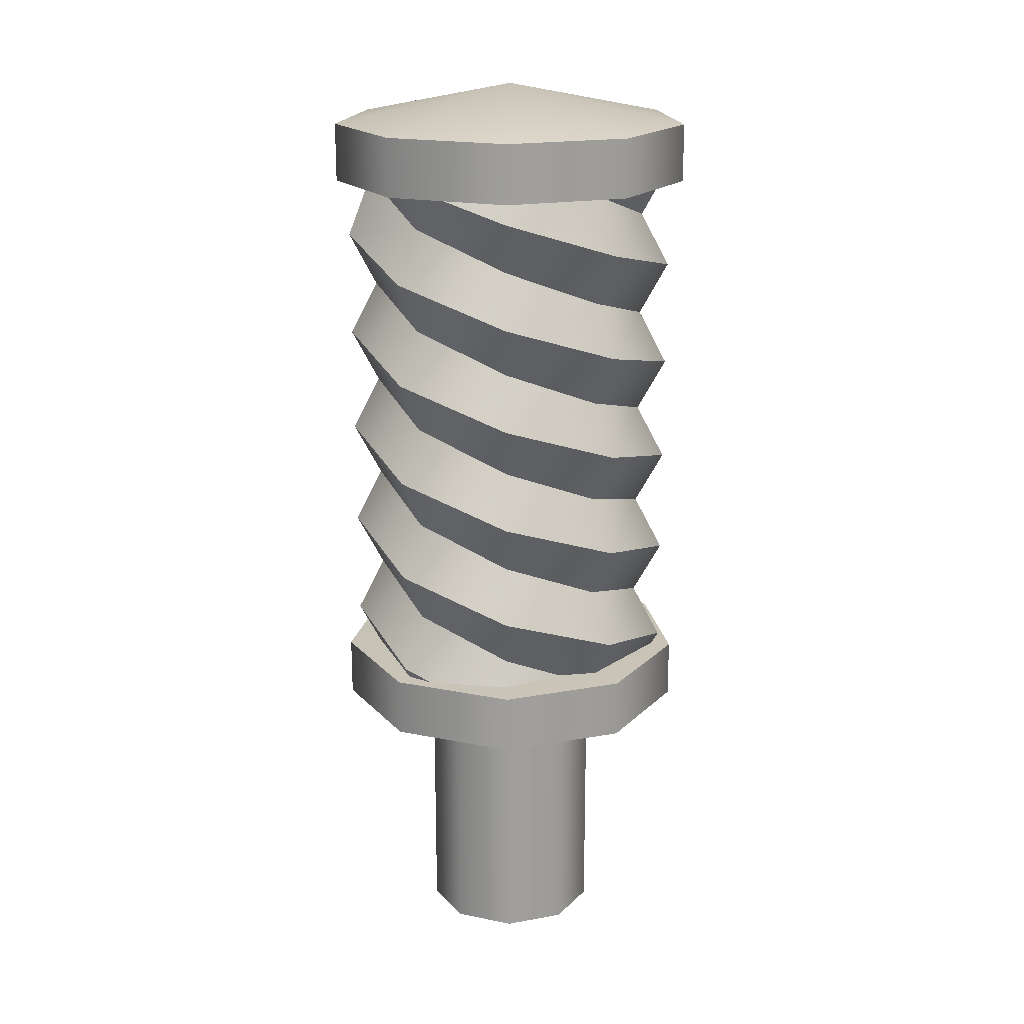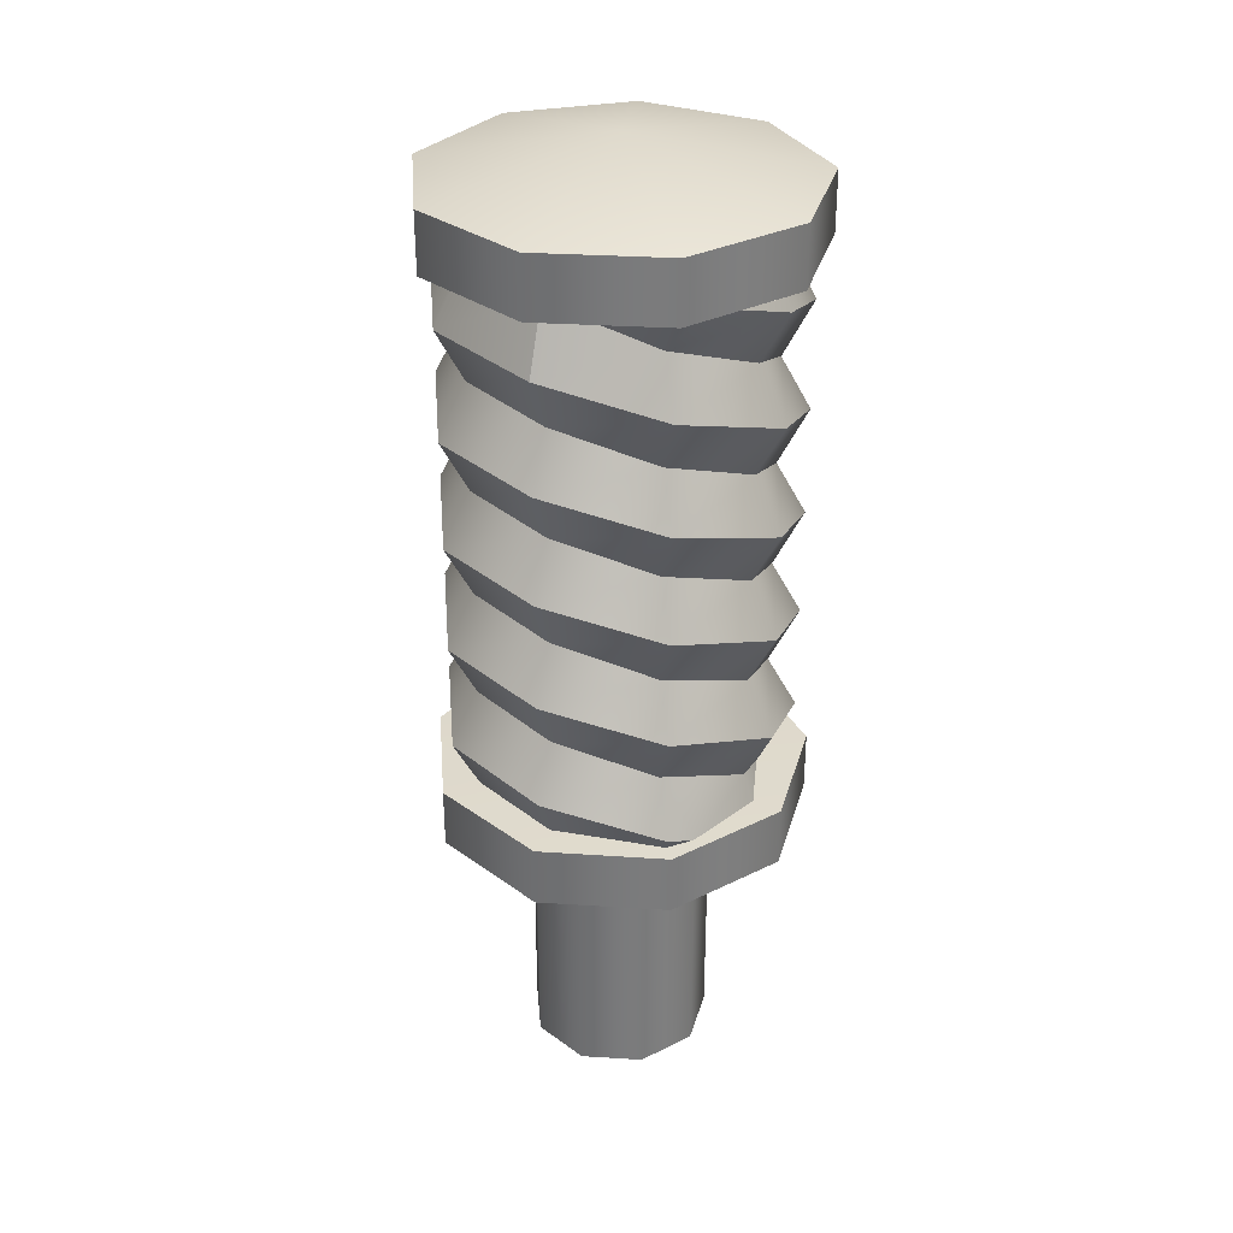
<metadata>
{"format":"obj","ext":"obj","renderer":"f3d","projection":"perspective","resolution":1024,"background":"white","views":[{"elev":19.0,"azim":21.0,"up":"+Y"},{"elev":32.0,"azim":-34.9,"up":"+Y"}]}
</metadata>
<code>
o model_27
v 1.915e-05 -0.1661 -0.0001774
v 1.915e-05 -0.1514 -0.04557
v 0.0292 -0.1515 -0.03495
v 1.915e-05 -0.1661 -0.0001774
v -0.02921 -0.1515 -0.03495
v 1.915e-05 -0.1661 -0.0001774
v -0.04471 -0.1515 -0.00803
v 1.915e-05 -0.1661 -0.0001774
v -0.03934 -0.1516 0.02252
v 1.915e-05 -0.1661 -0.0001774
v -0.01553 -0.1516 0.04249
v 1.915e-05 -0.1661 -0.0001774
v 0.01553 -0.1516 0.04249
v 1.915e-05 -0.1661 -0.0001774
v 0.03934 -0.1516 0.02252
v 1.915e-05 -0.1661 -0.0001774
v 0.04471 -0.1515 -0.00803
v 1.915e-05 -0.1661 -0.0001774
v -0.02921 -0.007179 -0.03474
v 1.915e-05 -0.008329 8.148e-05
v 1.915e-05 -0.007179 -0.04535
v -0.04471 -0.007179 -0.007814
v 1.915e-05 -0.008329 8.148e-05
v -0.03934 -0.007294 0.02278
v 1.915e-05 -0.008329 8.148e-05
v -0.01553 -0.007294 0.04271
v 1.915e-05 -0.008329 8.148e-05
v 0.01553 -0.007294 0.04271
v 1.915e-05 -0.008329 8.148e-05
v 0.03934 -0.007294 0.02278
v 1.915e-05 -0.008329 8.148e-05
v 0.04471 -0.007179 -0.007814
v 1.915e-05 -0.008329 8.148e-05
v 0.0292 -0.007179 -0.03474
v 1.915e-05 -0.008329 8.148e-05
v 1.915e-05 -0.007179 -0.04535
v 1.915e-05 -0.008329 8.148e-05
v 1.915e-05 -0.1357 -0.0001342
v 0.0292 -0.1368 -0.03491
v 1.915e-05 -0.1368 -0.04552
v 1.915e-05 -0.1357 -0.0001342
v 0.04471 -0.1369 -0.00803
v 1.915e-05 -0.1357 -0.0001342
v 0.03934 -0.1369 0.02256
v 1.915e-05 -0.1357 -0.0001342
v 0.01553 -0.137 0.04254
v 1.915e-05 -0.1357 -0.0001342
v -0.01553 -0.137 0.04254
v 1.915e-05 -0.1357 -0.0001342
v -0.03934 -0.1369 0.02256
v 1.915e-05 -0.1357 -0.0001342
v -0.04471 -0.1369 -0.00803
v 1.915e-05 -0.1357 -0.0001342
v -0.02921 -0.1368 -0.03491
v 1.915e-05 -0.1357 -0.0001342
v 1.915e-05 -0.1368 -0.04552
v 0.02675 -0.1372 -0.03223
v 0.03955 -0.1372 -0.007124
v 0.04148 -0.1337 -0.007426
v 0.03147 -0.1374 0.01829
v 0.03645 -0.1268 0.02109
v 0.02444 -0.1374 0.02252
v 0.01426 -0.1173 0.03973
v 0.01173 -0.1305 0.03317
v -0.01252 -0.1211 0.03322
v -0.0147 -0.108 0.03977
v -0.03108 -0.113 0.01764
v -0.0369 -0.09987 0.02114
v -0.03528 -0.1111 -0.006218
v -0.04192 -0.09803 -0.007383
v -0.02318 -0.1083 -0.02719
v -0.02746 -0.09515 -0.03245
v -0.0004177 -0.1027 -0.03547
v -0.000243 -0.08963 -0.04233
v 0.03955 -0.006489 -0.006908
v 0.02798 -0.006489 0.02058
v 0.03449 -0.01603 -0.006088
v -0.03187 -0.006489 0.01829
v -0.01418 -0.006604 0.03835
v -0.01252 -0.01649 0.03339
v -0.006053 -0.006604 0.0399
v 0.01426 -0.0127 0.0399
v 0.01173 -0.02581 0.03335
v 0.03645 -0.02213 0.02127
v 0.03025 -0.03524 0.01777
v 0.04148 -0.02903 -0.007253
v 0.03449 -0.04214 -0.006131
v 0.02697 -0.0319 -0.03236
v 0.02234 -0.04501 -0.0271
v -0.000243 -0.03731 -0.04224
v -0.0004177 -0.05042 -0.03538
v -0.006053 -0.006604 0.0399
v 0.01426 -0.0127 0.0399
v 0.01282 -0.005224 0.03619
v 0.02798 -0.006489 0.02058
v 0.03645 -0.02213 0.02127
v 0.02798 -0.006489 0.02058
v 0.03449 -0.01603 -0.006088
v 0.04148 -0.02903 -0.007253
v 0.02234 -0.01879 -0.02706
v 0.02697 -0.0319 -0.03236
v -0.0004177 -0.02431 -0.03534
v -0.000243 -0.03731 -0.04224
v -0.0002866 -0.006374 -0.03978
v 0.02523 -0.006489 -0.03279
v -0.000243 -0.0112 -0.0422
v -0.03528 -0.1372 -0.006261
v -0.0241 -0.1372 -0.02839
v -0.02318 -0.1344 -0.02723
v -0.0002866 -0.1372 -0.03991
v -0.0004177 -0.129 -0.03551
v 0.02444 -0.1374 0.02252
v 0.01173 -0.1305 0.03317
v 0.01278 -0.1372 0.03598
v -0.006272 -0.1374 0.03973
v -0.01252 -0.1211 0.03322
v -0.0147 -0.1343 0.03973
v -0.0369 -0.1261 0.02109
v -0.03108 -0.113 0.01764
v -0.04192 -0.1242 -0.007426
v -0.03528 -0.1111 -0.006218
v -0.02746 -0.1214 -0.03249
v -0.02318 -0.1083 -0.02719
v -0.000243 -0.1159 -0.04237
v -0.0004177 -0.1027 -0.03547
v -0.006272 -0.1374 0.03973
v -0.0147 -0.1343 0.03973
v -0.01418 -0.1374 0.03818
v -0.03187 -0.1374 0.01807
v -0.0369 -0.1261 0.02109
v -0.03528 -0.1372 -0.006261
v -0.04192 -0.1242 -0.007426
v -0.02318 -0.1344 -0.02723
v -0.02746 -0.1214 -0.03249
v -0.0004177 -0.129 -0.03551
v -0.000243 -0.1159 -0.04237
v 1.915e-05 0.01674 8.148e-05
v 0.0292 0.007311 -0.03469
v 1.915e-05 0.007311 -0.04531
v 1.915e-05 0.01674 8.148e-05
v 0.04471 0.007196 -0.007814
v 1.915e-05 0.01674 8.148e-05
v 0.03934 0.007196 0.02278
v 1.915e-05 0.01674 8.148e-05
v 0.01553 0.007196 0.04275
v 1.915e-05 0.01674 8.148e-05
v -0.01553 0.007196 0.04275
v 1.915e-05 0.01674 8.148e-05
v -0.03934 0.007196 0.02278
v 1.915e-05 0.01674 8.148e-05
v -0.04471 0.007196 -0.007814
v 1.915e-05 0.01674 8.148e-05
v -0.02921 0.007311 -0.03469
v 1.915e-05 0.01674 8.148e-05
v 1.915e-05 0.007311 -0.04531
v 1.915e-05 -0.007179 -0.04535
v 0.0292 0.007311 -0.03469
v 0.0292 -0.007179 -0.03474
v 0.04471 0.007196 -0.007814
v 0.04471 -0.007179 -0.007814
v 0.03934 0.007196 0.02278
v 0.03934 -0.007294 0.02278
v 0.01553 0.007196 0.04275
v 0.01553 -0.007294 0.04271
v -0.01553 0.007196 0.04275
v -0.01553 -0.007294 0.04271
v -0.03934 0.007196 0.02278
v -0.03934 -0.007294 0.02278
v -0.04471 0.007196 -0.007814
v -0.04471 -0.007179 -0.007814
v -0.02921 0.007311 -0.03469
v -0.02921 -0.007179 -0.03474
v 1.915e-05 0.007311 -0.04531
v 1.915e-05 -0.007179 -0.04535
v 1.915e-05 -0.1368 -0.04552
v 1.915e-05 -0.1514 -0.04557
v 0.0292 -0.1368 -0.03491
v 0.0292 -0.1515 -0.03495
v 0.04471 -0.1369 -0.00803
v 0.04471 -0.1515 -0.00803
v 0.03934 -0.1369 0.02256
v 0.03934 -0.1516 0.02252
v 0.01553 -0.137 0.04254
v 0.01553 -0.1516 0.04249
v -0.01553 -0.137 0.04254
v -0.01553 -0.1516 0.04249
v -0.03934 -0.1369 0.02256
v -0.03934 -0.1516 0.02252
v -0.04471 -0.1369 -0.00803
v -0.04471 -0.1515 -0.00803
v -0.02921 -0.1368 -0.03491
v -0.02921 -0.1515 -0.03495
v 1.915e-05 -0.1368 -0.04552
v 1.915e-05 -0.1514 -0.04557
v 0.01426 -0.1506 -0.01718
v 0.02186 -0.2187 -0.004104
v 0.02186 -0.1507 -0.004017
v 0.01924 -0.2187 0.01082
v 0.01924 -0.1507 0.01095
v 0.007577 -0.2187 0.02058
v 0.007577 -0.1507 0.0207
v -0.007582 -0.2187 0.02058
v -0.007582 -0.1507 0.0207
v -0.01925 -0.2187 0.01082
v -0.01925 -0.1507 0.01095
v -0.02187 -0.2187 -0.004104
v -0.02187 -0.1507 -0.004017
v -0.01427 -0.2185 -0.01726
v -0.01427 -0.1506 -0.01718
v 1.915e-05 -0.2185 -0.02248
v 1.915e-05 -0.1506 -0.02235
v 0.01426 -0.2185 -0.01726
v -0.000243 -0.03731 -0.04224
v -0.02746 -0.04283 -0.03236
v -0.0004177 -0.05042 -0.03538
v -0.02318 -0.05594 -0.0271
v -0.04192 -0.0457 -0.007296
v -0.03528 -0.05881 -0.006131
v -0.0369 -0.04754 0.02122
v -0.03108 -0.06065 0.01773
v -0.0147 -0.05571 0.03986
v -0.01252 -0.06882 0.0333
v 0.01426 -0.06502 0.03982
v 0.01173 -0.07813 0.03326
v 0.03645 -0.07445 0.02118
v 0.03025 -0.08756 0.01768
v 0.04148 -0.08135 -0.007339
v 0.03449 -0.09446 -0.006174
v 0.02697 -0.08423 -0.03245
v 0.02234 -0.09734 -0.02719
v -0.000243 -0.08963 -0.04233
v -0.0004177 -0.1027 -0.03547
v 0.03449 -0.06836 -0.006131
v 0.03025 -0.06146 0.01773
v 0.03645 -0.07445 0.02118
v 0.01426 -0.06502 0.03982
v 0.01173 -0.05191 0.0333
v -0.0147 -0.05571 0.03986
v -0.01252 -0.04271 0.03335
v -0.0369 -0.04754 0.02122
v -0.03108 -0.03455 0.01777
v -0.04192 -0.0457 -0.007296
v -0.03528 -0.03259 -0.006088
v -0.02746 -0.04283 -0.03236
v -0.02318 -0.02972 -0.02706
v -0.000243 -0.03731 -0.04224
v -0.0004177 -0.02431 -0.03534
v 0.04148 -0.08135 -0.007339
v 0.02234 -0.07123 -0.02714
v 0.02697 -0.08423 -0.03245
v -0.0004177 -0.07664 -0.03543
v -0.000243 -0.08963 -0.04233
v -0.0004177 -0.07664 -0.03543
v -0.000243 -0.08963 -0.04233
v -0.02318 -0.08204 -0.02714
v -0.02746 -0.09515 -0.03245
v -0.03528 -0.08492 -0.006174
v -0.04192 -0.09803 -0.007383
v -0.03108 -0.08676 0.01768
v -0.0369 -0.09987 0.02114
v -0.01252 -0.09504 0.03326
v -0.0147 -0.108 0.03977
v 0.01173 -0.1042 0.03322
v 0.01426 -0.1173 0.03973
v 0.03025 -0.1138 0.01764
v 0.03645 -0.1268 0.02109
v 0.03449 -0.1207 -0.006218
v 0.04148 -0.1337 -0.007426
v 0.02234 -0.1234 -0.02723
v 0.02675 -0.1372 -0.03223
v 0.02675 -0.1372 -0.03223
v -0.0004177 -0.129 -0.03551
v -0.0002866 -0.1372 -0.03991
v -0.000243 -0.0112 -0.0422
v -0.0004177 -0.02431 -0.03534
v -0.02746 -0.01672 -0.03232
v -0.02318 -0.02972 -0.02706
v -0.04192 -0.0196 -0.007253
v -0.03528 -0.03259 -0.006088
v -0.0369 -0.02144 0.02127
v -0.03108 -0.03455 0.01777
v -0.0147 -0.0296 0.0399
v -0.01252 -0.04271 0.03335
v 0.01426 -0.03892 0.03986
v 0.01173 -0.05191 0.0333
v 0.03645 -0.04835 0.02122
v 0.03025 -0.06146 0.01773
v 0.04148 -0.05525 -0.007296
v 0.03449 -0.06836 -0.006131
v 0.02697 -0.05812 -0.03241
v 0.02234 -0.07123 -0.02714
v -0.000243 -0.06353 -0.04229
v -0.0004177 -0.07664 -0.03543
v -0.000243 -0.06353 -0.04229
v -0.0004177 -0.07664 -0.03543
v -0.02746 -0.06905 -0.03241
v -0.02318 -0.08204 -0.02714
v -0.04192 -0.07192 -0.007339
v -0.03528 -0.08492 -0.006174
v -0.0369 -0.07376 0.02118
v -0.03108 -0.08676 0.01768
v -0.0147 -0.08193 0.03982
v -0.01252 -0.09504 0.03326
v 0.01426 -0.09124 0.03977
v 0.01173 -0.1042 0.03322
v 0.03645 -0.1007 0.02114
v 0.03025 -0.1138 0.01764
v 0.04148 -0.1076 -0.007383
v 0.03449 -0.1207 -0.006218
v 0.02697 -0.1104 -0.03249
v 0.02234 -0.1234 -0.02723
v -0.000243 -0.1159 -0.04237
v -0.0004177 -0.129 -0.03551
v -0.03187 -0.006489 0.01829
v -0.0369 -0.02144 0.02127
v -0.01252 -0.01649 0.03339
v -0.0147 -0.0296 0.0399
v 0.01173 -0.02581 0.03335
v 0.01426 -0.03892 0.03986
v 0.03025 -0.03524 0.01777
v 0.03645 -0.04835 0.02122
v 0.03449 -0.04214 -0.006131
v 0.04148 -0.05525 -0.007296
v 0.02234 -0.04501 -0.0271
v 0.02697 -0.05812 -0.03241
v -0.0004177 -0.05042 -0.03538
v -0.000243 -0.06353 -0.04229
v -0.0004177 -0.05042 -0.03538
v -0.000243 -0.06353 -0.04229
v -0.02318 -0.05594 -0.0271
v -0.02746 -0.06905 -0.03241
v -0.03528 -0.05881 -0.006131
v -0.04192 -0.07192 -0.007339
v -0.03108 -0.06065 0.01773
v -0.0369 -0.07376 0.02118
v -0.01252 -0.06882 0.0333
v -0.0147 -0.08193 0.03982
v 0.01173 -0.07813 0.03326
v 0.01426 -0.09124 0.03977
v 0.03025 -0.08756 0.01768
v 0.03645 -0.1007 0.02114
v 0.03449 -0.09446 -0.006174
v 0.04148 -0.1076 -0.007383
v 0.02234 -0.09734 -0.02719
v 0.02697 -0.1104 -0.03249
v -0.0004177 -0.1027 -0.03547
v -0.000243 -0.1159 -0.04237
v -0.0369 -0.02144 0.02127
v -0.03187 -0.006489 0.01829
v -0.04192 -0.0196 -0.007253
v -0.03528 -0.006489 -0.006045
v -0.02414 -0.006489 -0.02822
v -0.02746 -0.01672 -0.03232
v -0.000243 -0.0112 -0.0422
v -0.0002866 -0.006374 -0.03978
v -0.0004177 -0.02431 -0.03534
v -0.000243 -0.0112 -0.0422
v 0.02234 -0.01879 -0.02706
v 0.02523 -0.006489 -0.03279
v 0.03449 -0.01603 -0.006088
v 0.03955 -0.006489 -0.006908
v 1.915e-05 -0.2185 -0.02248
v 0.01426 -0.2185 -0.01726
v -0.01427 -0.2185 -0.01726
v 0.02186 -0.2187 -0.004104
v -0.02187 -0.2187 -0.004104
v 0.01924 -0.2187 0.01082
v -0.01925 -0.2187 0.01082
v -0.007582 -0.2187 0.02058
v 0.007577 -0.2187 0.02058
f 1 2 3
f 2 3 3
f 3 3 4
f 3 4 4
f 4 4 2
f 4 5 2
f 2 5 5
f 5 6 5
f 5 6 6
f 6 7 6
f 6 7 5
f 7 5 5
f 5 5 8
f 5 8 8
f 8 8 7
f 8 9 7
f 7 9 9
f 9 10 9
f 9 10 10
f 10 11 10
f 10 11 9
f 11 9 9
f 9 9 12
f 9 12 12
f 12 12 11
f 12 13 11
f 11 13 13
f 13 14 13
f 13 14 14
f 14 15 14
f 14 15 13
f 15 13 13
f 13 13 16
f 13 16 16
f 16 16 15
f 16 17 15
f 15 17 17
f 17 18 17
f 17 18 18
f 18 3 18
f 18 3 17
f 3 17 17
f 17 17 19
f 17 19 19
f 19 19 20
f 19 21 20
f 20 21 21
f 21 22 21
f 21 22 22
f 22 19 22
f 22 19 23
f 19 23 23
f 23 23 24
f 23 24 24
f 24 24 25
f 24 22 25
f 25 22 22
f 22 26 22
f 22 26 26
f 26 24 26
f 26 24 27
f 24 27 27
f 27 27 28
f 27 28 28
f 28 28 29
f 28 26 29
f 29 26 26
f 26 30 26
f 26 30 30
f 30 28 30
f 30 28 31
f 28 31 31
f 31 31 32
f 31 32 32
f 32 32 33
f 32 30 33
f 33 30 30
f 30 34 30
f 30 34 34
f 34 32 34
f 34 32 35
f 32 35 35
f 35 35 36
f 35 36 36
f 36 36 37
f 36 34 37
f 37 34 34
f 34 38 34
f 34 38 38
f 38 39 38
f 38 39 40
f 39 40 40
f 40 40 41
f 40 41 41
f 41 41 39
f 41 42 39
f 39 42 42
f 42 43 42
f 42 43 43
f 43 44 43
f 43 44 42
f 44 42 42
f 42 42 45
f 42 45 45
f 45 45 44
f 45 46 44
f 44 46 46
f 46 47 46
f 46 47 47
f 47 48 47
f 47 48 46
f 48 46 46
f 46 46 49
f 46 49 49
f 49 49 48
f 49 50 48
f 48 50 50
f 50 51 50
f 50 51 51
f 51 52 51
f 51 52 50
f 52 50 50
f 50 50 53
f 50 53 53
f 53 53 52
f 53 54 52
f 52 54 54
f 54 55 54
f 54 55 55
f 55 56 55
f 55 56 54
f 56 54 54
f 54 54 57
f 54 57 57
f 57 57 58
f 57 59 58
f 58 59 60
f 59 61 60
f 60 61 62
f 61 63 62
f 62 63 64
f 63 63 64
f 64 63 65
f 63 66 65
f 65 66 67
f 66 68 67
f 67 68 69
f 68 70 69
f 69 70 71
f 70 72 71
f 71 72 73
f 72 74 73
f 73 74 74
f 74 75 74
f 74 75 75
f 75 76 75
f 75 76 77
f 76 77 77
f 77 77 78
f 77 78 78
f 78 78 79
f 78 80 79
f 79 80 81
f 80 80 81
f 81 80 82
f 80 83 82
f 82 83 84
f 83 85 84
f 84 85 86
f 85 87 86
f 86 87 88
f 87 89 88
f 88 89 90
f 89 91 90
f 90 91 91
f 91 92 91
f 91 92 92
f 92 93 92
f 92 93 94
f 93 93 94
f 94 93 95
f 93 96 95
f 95 96 96
f 96 97 96
f 96 97 97
f 97 96 97
f 97 96 98
f 96 99 98
f 98 99 100
f 99 101 100
f 100 101 102
f 101 103 102
f 102 103 103
f 103 104 103
f 103 104 104
f 104 105 104
f 104 105 106
f 105 106 106
f 106 106 107
f 106 107 107
f 107 107 108
f 107 109 108
f 108 109 110
f 109 111 110
f 110 111 111
f 111 112 111
f 111 112 112
f 112 113 112
f 112 113 114
f 113 113 114
f 114 113 115
f 113 116 115
f 115 116 117
f 116 116 117
f 117 116 118
f 116 119 118
f 118 119 120
f 119 121 120
f 120 121 122
f 121 123 122
f 122 123 124
f 123 125 124
f 124 125 125
f 125 126 125
f 125 126 126
f 126 127 126
f 126 127 128
f 127 127 128
f 128 127 129
f 127 130 129
f 129 130 131
f 130 132 131
f 131 132 133
f 132 134 133
f 133 134 135
f 134 136 135
f 135 136 136
f 136 137 136
f 136 137 137
f 137 138 137
f 137 138 139
f 138 139 139
f 139 139 140
f 139 140 140
f 140 140 138
f 140 141 138
f 138 141 141
f 141 142 141
f 141 142 142
f 142 143 142
f 142 143 141
f 143 141 141
f 141 141 144
f 141 144 144
f 144 144 143
f 144 145 143
f 143 145 145
f 145 146 145
f 145 146 146
f 146 147 146
f 146 147 145
f 147 145 145
f 145 145 148
f 145 148 148
f 148 148 147
f 148 149 147
f 147 149 149
f 149 150 149
f 149 150 150
f 150 151 150
f 150 151 149
f 151 149 149
f 149 149 152
f 149 152 152
f 152 152 151
f 152 153 151
f 151 153 153
f 153 154 153
f 153 154 154
f 154 139 154
f 154 139 153
f 139 153 153
f 153 153 155
f 153 155 155
f 155 155 156
f 155 157 156
f 156 157 158
f 157 159 158
f 158 159 160
f 159 161 160
f 160 161 162
f 161 163 162
f 162 163 164
f 163 165 164
f 164 165 166
f 165 167 166
f 166 167 168
f 167 169 168
f 168 169 170
f 169 171 170
f 170 171 172
f 171 173 172
f 172 173 174
f 173 174 174
f 174 174 175
f 174 175 175
f 175 175 176
f 175 177 176
f 176 177 178
f 177 179 178
f 178 179 180
f 179 181 180
f 180 181 182
f 181 183 182
f 182 183 184
f 183 185 184
f 184 185 186
f 185 187 186
f 186 187 188
f 187 189 188
f 188 189 190
f 189 191 190
f 190 191 192
f 191 193 192
f 192 193 194
f 193 194 194
f 194 194 195
f 194 195 195
f 195 195 196
f 195 197 196
f 196 197 198
f 197 199 198
f 198 199 200
f 199 201 200
f 200 201 202
f 201 203 202
f 202 203 204
f 203 205 204
f 204 205 206
f 205 207 206
f 206 207 208
f 207 209 208
f 208 209 210
f 209 211 210
f 210 211 212
f 211 195 212
f 212 195 196
f 195 196 196
f 196 196 213
f 196 213 213
f 213 213 214
f 213 215 214
f 214 215 214
f 215 216 214
f 214 216 217
f 216 218 217
f 217 218 219
f 218 220 219
f 219 220 221
f 220 222 221
f 221 222 223
f 222 224 223
f 223 224 225
f 224 226 225
f 225 226 227
f 226 228 227
f 227 228 229
f 228 230 229
f 229 230 231
f 230 232 231
f 231 232 232
f 232 233 232
f 232 233 233
f 233 234 233
f 233 234 235
f 234 234 235
f 235 234 236
f 234 237 236
f 236 237 238
f 237 239 238
f 238 239 240
f 239 241 240
f 240 241 242
f 241 243 242
f 242 243 244
f 243 245 244
f 244 245 246
f 245 247 246
f 246 247 247
f 247 235 247
f 247 235 235
f 235 248 235
f 235 248 233
f 248 248 233
f 233 248 249
f 248 250 249
f 249 250 251
f 250 252 251
f 251 252 252
f 252 253 252
f 252 253 253
f 253 254 253
f 253 254 255
f 254 256 255
f 255 256 257
f 256 258 257
f 257 258 259
f 258 260 259
f 259 260 261
f 260 262 261
f 261 262 263
f 262 264 263
f 263 264 265
f 264 266 265
f 265 266 267
f 266 268 267
f 267 268 269
f 268 270 269
f 269 270 270
f 270 269 270
f 270 269 269
f 269 271 269
f 269 271 272
f 271 273 272
f 272 273 273
f 273 274 273
f 273 274 274
f 274 275 274
f 274 275 276
f 275 277 276
f 276 277 278
f 277 279 278
f 278 279 280
f 279 281 280
f 280 281 282
f 281 283 282
f 282 283 284
f 283 285 284
f 284 285 286
f 285 287 286
f 286 287 288
f 287 289 288
f 288 289 290
f 289 291 290
f 290 291 292
f 291 293 292
f 292 293 293
f 293 294 293
f 293 294 294
f 294 295 294
f 294 295 296
f 295 297 296
f 296 297 298
f 297 299 298
f 298 299 300
f 299 301 300
f 300 301 302
f 301 303 302
f 302 303 304
f 303 305 304
f 304 305 306
f 305 307 306
f 306 307 308
f 307 309 308
f 308 309 310
f 309 311 310
f 310 311 312
f 311 313 312
f 312 313 313
f 313 314 313
f 313 314 314
f 314 315 314
f 314 315 316
f 315 317 316
f 316 317 318
f 317 319 318
f 318 319 320
f 319 321 320
f 320 321 322
f 321 323 322
f 322 323 324
f 323 325 324
f 324 325 326
f 325 327 326
f 326 327 327
f 327 328 327
f 327 328 328
f 328 329 328
f 328 329 330
f 329 331 330
f 330 331 332
f 331 333 332
f 332 333 334
f 333 335 334
f 334 335 336
f 335 337 336
f 336 337 338
f 337 339 338
f 338 339 340
f 339 341 340
f 340 341 342
f 341 343 342
f 342 343 344
f 343 345 344
f 344 345 346
f 345 347 346
f 346 347 347
f 347 348 347
f 347 348 348
f 348 349 348
f 348 349 350
f 349 351 350
f 350 351 350
f 351 352 350
f 350 352 353
f 352 352 353
f 353 352 354
f 352 355 354
f 354 355 355
f 355 356 355
f 355 356 356
f 356 357 356
f 356 357 358
f 357 359 358
f 358 359 360
f 359 361 360
f 360 361 361
f 361 362 361
f 361 362 362
f 362 363 362
f 362 363 364
f 363 365 364
f 364 365 366
f 365 367 366
f 366 367 368
f 367 367 368
f 368 367 369
f 367 370 369

</code>
